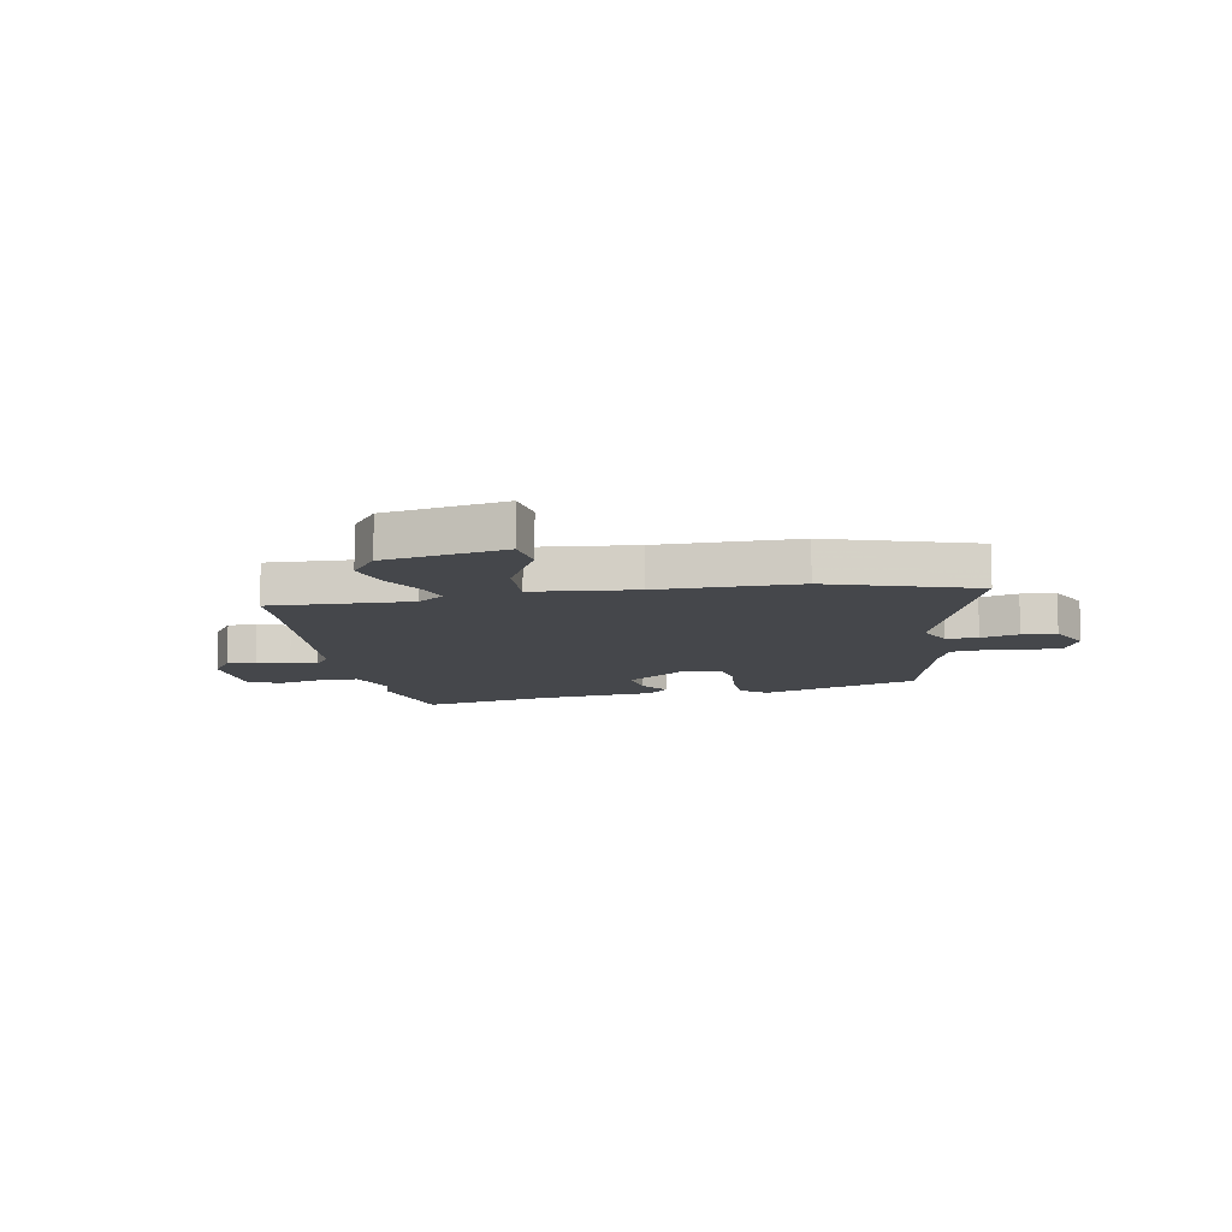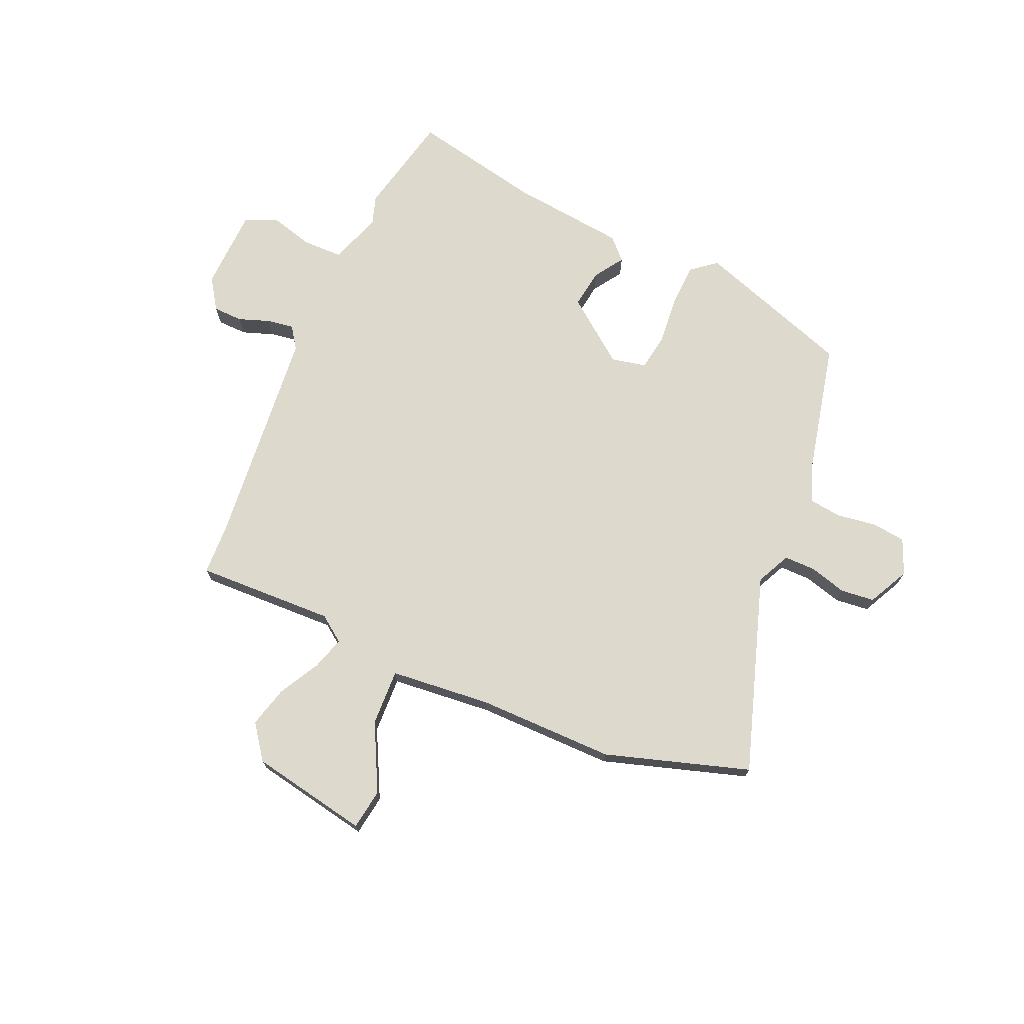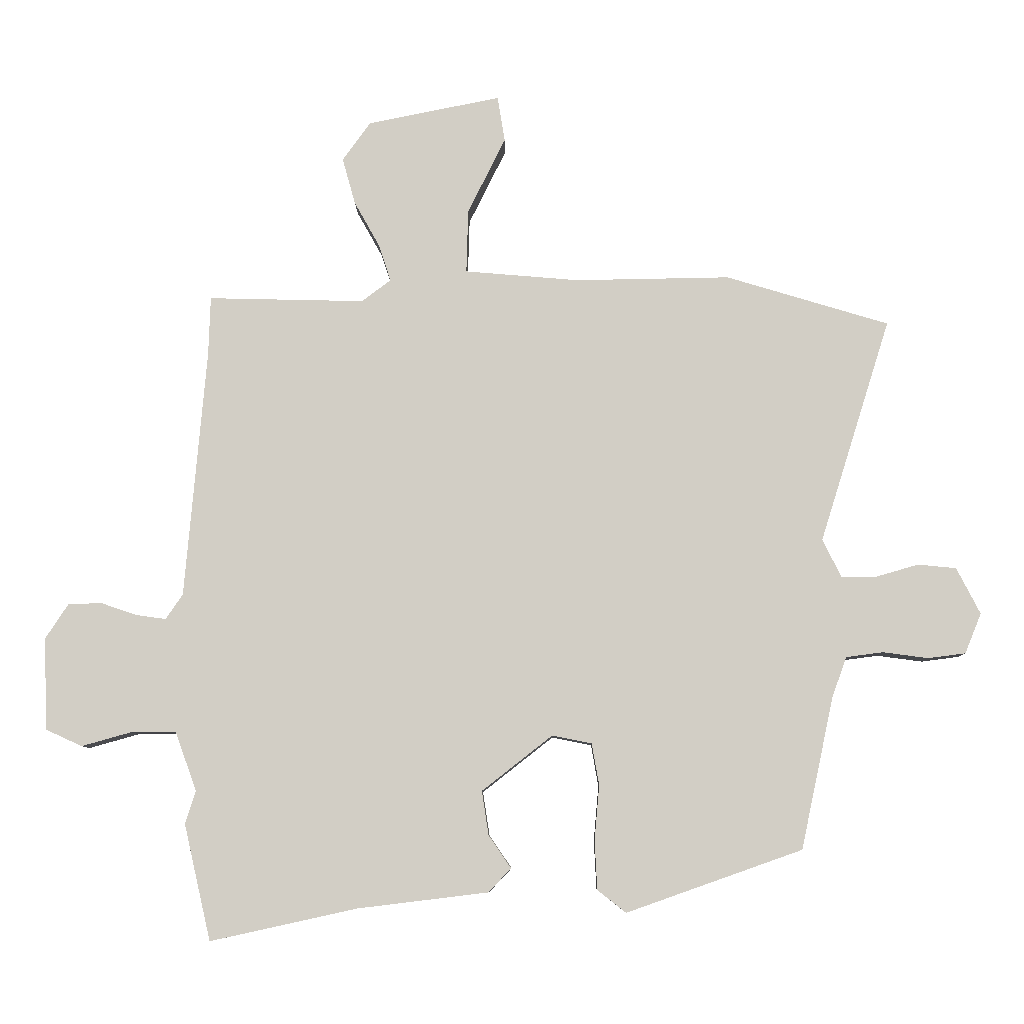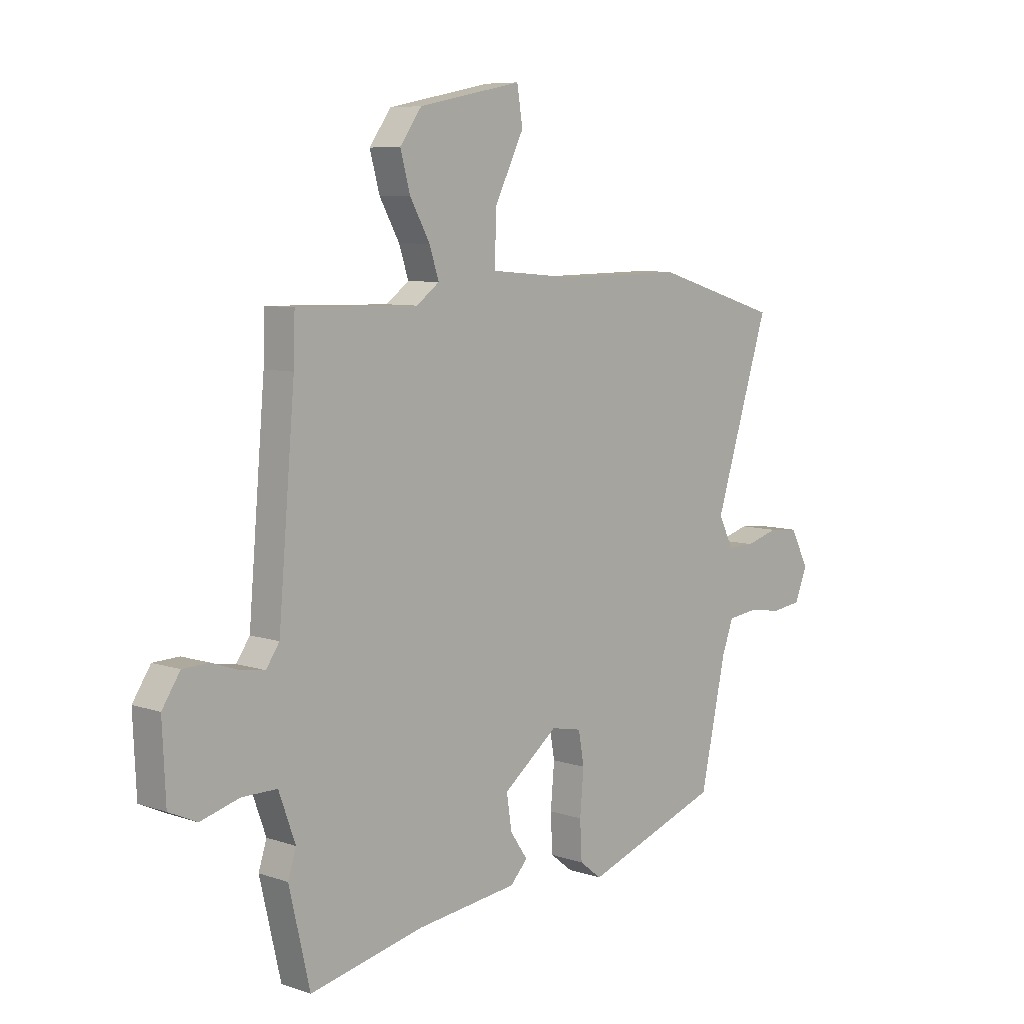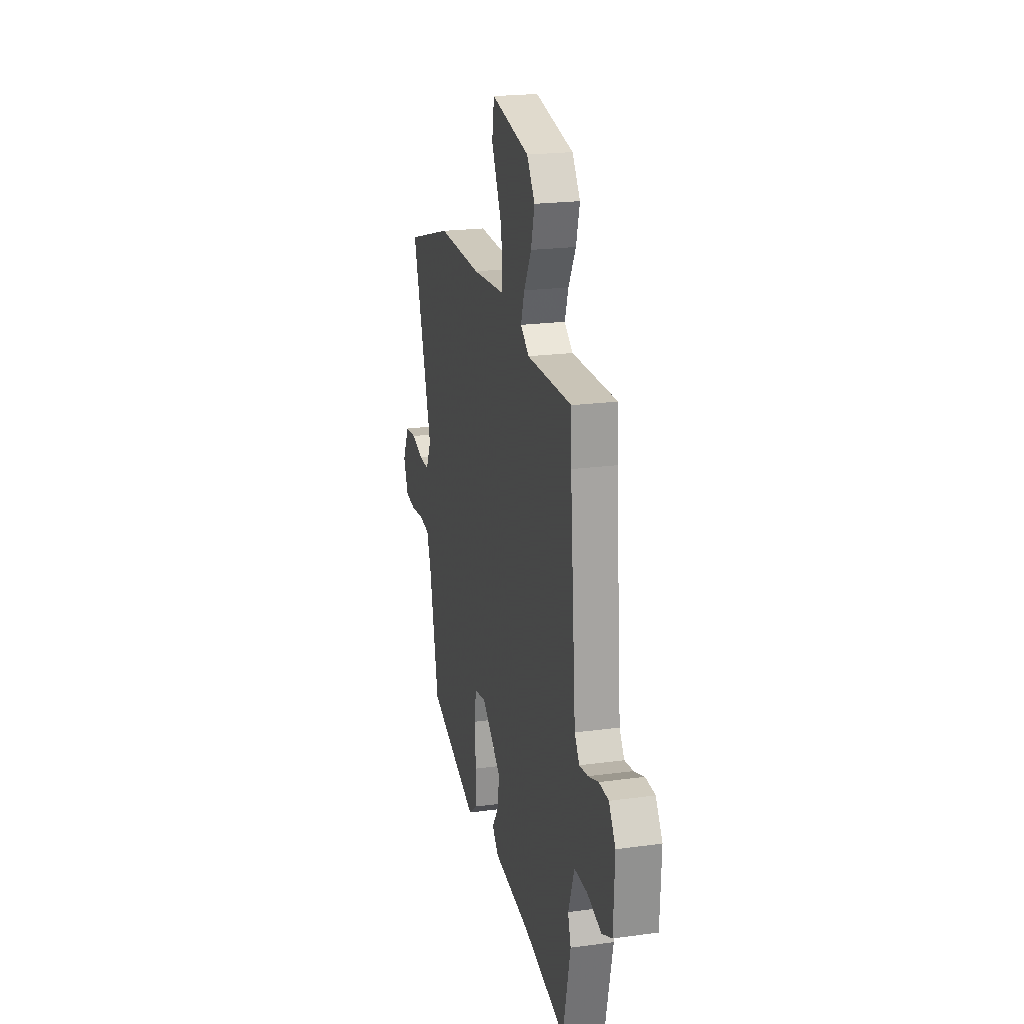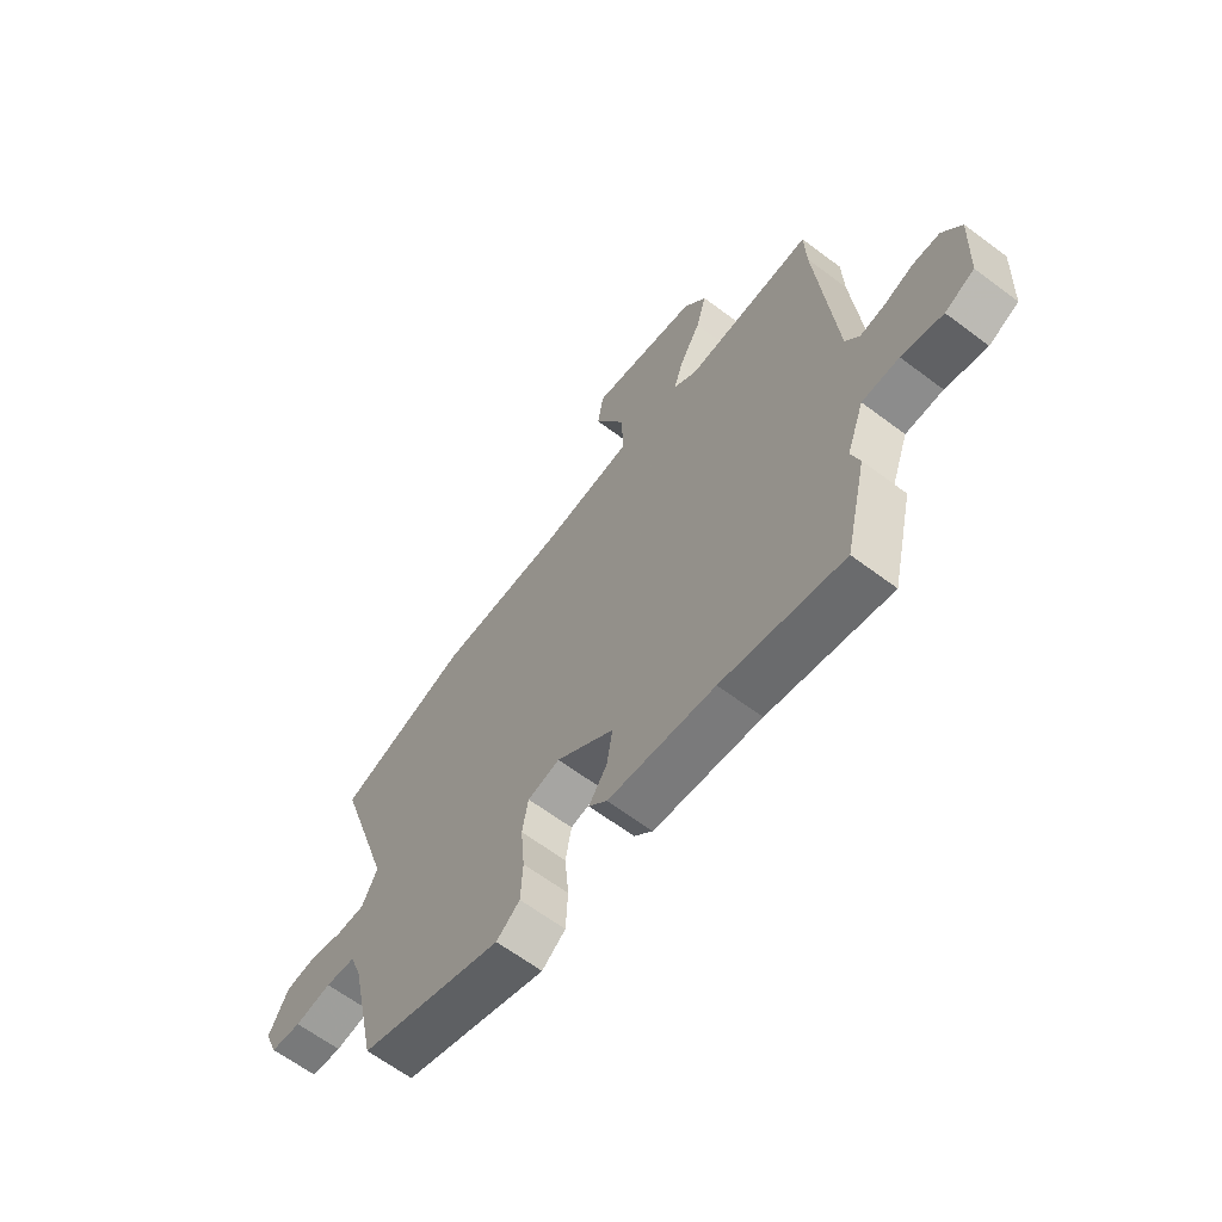
<metadata>
{"format":"obj","ext":"obj","renderer":"f3d","projection":"perspective","resolution":1024,"background":"white","views":[{"elev":-10.6,"azim":9.5,"up":"+Y"},{"elev":72.0,"azim":23.0,"up":"+Y"},{"elev":-8.2,"azim":0.9,"up":"+Z"},{"elev":7.5,"azim":-46.3,"up":"+Z"},{"elev":21.4,"azim":-103.5,"up":"+Z"},{"elev":-64.2,"azim":-127.1,"up":"+Z"}]}
</metadata>
<code>
v -0.483 0.07 -0.572
v -0.527 0.07 -0.382
v -0.51 0.07 -0.328
v -0.545 0.07 -0.231
v -0.619 0.07 -0.231
v -0.701 0.07 -0.254
v -0.76 0.07 -0.227
v -0.767 0.07 -0.076
v -0.729 0.07 -0.018
v -0.674 0.07 -0.016
v -0.616 0.07 -0.036
v -0.566 0.07 -0.043
v -0.538 0.07 -0.002
v -0.503 0.07 0.407
v -0.5 0.07 0.504
v -0.243 0.07 0.498
v -0.195 0.07 0.534
v -0.215 0.07 0.595
v -0.257 0.07 0.67
v -0.278 0.07 0.746
v -0.232 0.07 0.81
v -0.013 0.07 0.854
v -0.001 0.07 0.779
v -0.063 0.07 0.654
v -0.066 0.07 0.549
v 0.122 0.07 0.533
v 0.377 0.07 0.537
v 0.645 0.07 0.456
v 0.529 0.07 0.088
v 0.56 0.07 0.025
v 0.618 0.07 0.026
v 0.687 0.07 0.046
v 0.75 0.07 0.04
v 0.789 0.07 -0.036
v 0.762 0.07 -0.102
v 0.7 0.07 -0.11
v 0.626 0.07 -0.1
v 0.565 0.07 -0.108
v 0.541 0.07 -0.174
v 0.487 0.07 -0.424
v 0.198 0.07 -0.526
v 0.151 0.07 -0.489
v 0.147 0.07 -0.409
v 0.155 0.07 -0.318
v 0.143 0.07 -0.25
v 0.078 0.07 -0.237
v -0.038 0.07 -0.328
v -0.027 0.07 -0.4
v 0.01 0.07 -0.454
v -0.027 0.07 -0.493
v -0.241 0.07 -0.519
v -0.483 0 -0.572
v -0.527 0 -0.382
v -0.51 0 -0.328
v -0.545 0 -0.231
v -0.619 0 -0.231
v -0.701 0 -0.254
v -0.76 0 -0.227
v -0.767 0 -0.076
v -0.729 0 -0.018
v -0.674 0 -0.016
v -0.616 0 -0.036
v -0.566 0 -0.043
v -0.538 0 -0.002
v -0.503 0 0.407
v -0.5 0 0.504
v -0.243 0 0.498
v -0.195 0 0.534
v -0.215 0 0.595
v -0.257 0 0.67
v -0.278 0 0.746
v -0.232 0 0.81
v -0.013 0 0.854
v -0.001 0 0.779
v -0.063 0 0.654
v -0.066 0 0.549
v 0.122 0 0.533
v 0.377 0 0.537
v 0.645 0 0.456
v 0.529 0 0.088
v 0.56 0 0.025
v 0.618 0 0.026
v 0.687 0 0.046
v 0.75 0 0.04
v 0.789 0 -0.036
v 0.762 0 -0.102
v 0.7 0 -0.11
v 0.626 0 -0.1
v 0.565 0 -0.108
v 0.541 0 -0.174
v 0.487 0 -0.424
v 0.198 0 -0.526
v 0.151 0 -0.489
v 0.147 0 -0.409
v 0.155 0 -0.318
v 0.143 0 -0.25
v 0.078 0 -0.237
v -0.038 0 -0.328
v -0.027 0 -0.4
v 0.01 0 -0.454
v -0.027 0 -0.493
v -0.241 0 -0.519
f 48 49 50 51
f 1 2 3
f 51 1 3
f 48 51 3
f 47 48 3
f 46 47 3 4
f 42 43 44
f 41 42 44
f 40 41 44
f 39 40 44
f 38 39 44 45
f 35 36 37
f 34 35 37
f 33 34 37
f 32 33 37
f 31 32 37
f 30 31 37 38
f 38 45 46
f 30 38 46
f 29 30 46
f 29 46 4
f 28 29 4
f 27 28 4
f 26 27 4
f 22 23 24
f 21 22 24
f 20 21 24
f 19 20 24
f 18 19 24
f 17 18 24 25
f 14 15 16
f 13 14 16
f 26 4 5
f 25 26 5
f 17 25 5
f 16 17 5
f 13 16 5
f 9 10 11
f 8 9 11
f 7 8 11 12
f 12 13 5 6
f 6 7 12
f 102 101 100 99
f 54 53 52
f 54 52 102
f 54 102 99
f 54 99 98
f 55 54 98 97
f 95 94 93
f 95 93 92
f 95 92 91
f 95 91 90
f 96 95 90 89
f 88 87 86
f 88 86 85
f 88 85 84
f 88 84 83
f 88 83 82
f 89 88 82 81
f 97 96 89
f 97 89 81
f 97 81 80
f 55 97 80
f 55 80 79
f 55 79 78
f 55 78 77
f 75 74 73
f 75 73 72
f 75 72 71
f 75 71 70
f 75 70 69
f 76 75 69 68
f 67 66 65
f 67 65 64
f 56 55 77
f 56 77 76
f 56 76 68
f 56 68 67
f 56 67 64
f 62 61 60
f 62 60 59
f 63 62 59 58
f 57 56 64 63
f 63 58 57
f 1 52 53 2
f 2 53 54 3
f 3 54 55 4
f 4 55 56 5
f 5 56 57 6
f 6 57 58 7
f 7 58 59 8
f 8 59 60 9
f 9 60 61 10
f 10 61 62 11
f 11 62 63 12
f 12 63 64 13
f 13 64 65 14
f 14 65 66 15
f 15 66 67 16
f 16 67 68 17
f 17 68 69 18
f 18 69 70 19
f 19 70 71 20
f 20 71 72 21
f 21 72 73 22
f 22 73 74 23
f 23 74 75 24
f 24 75 76 25
f 25 76 77 26
f 26 77 78 27
f 27 78 79 28
f 28 79 80 29
f 29 80 81 30
f 30 81 82 31
f 31 82 83 32
f 32 83 84 33
f 33 84 85 34
f 34 85 86 35
f 35 86 87 36
f 36 87 88 37
f 37 88 89 38
f 38 89 90 39
f 39 90 91 40
f 40 91 92 41
f 41 92 93 42
f 42 93 94 43
f 43 94 95 44
f 44 95 96 45
f 45 96 97 46
f 46 97 98 47
f 47 98 99 48
f 48 99 100 49
f 49 100 101 50
f 50 101 102 51
f 51 102 52 1

</code>
